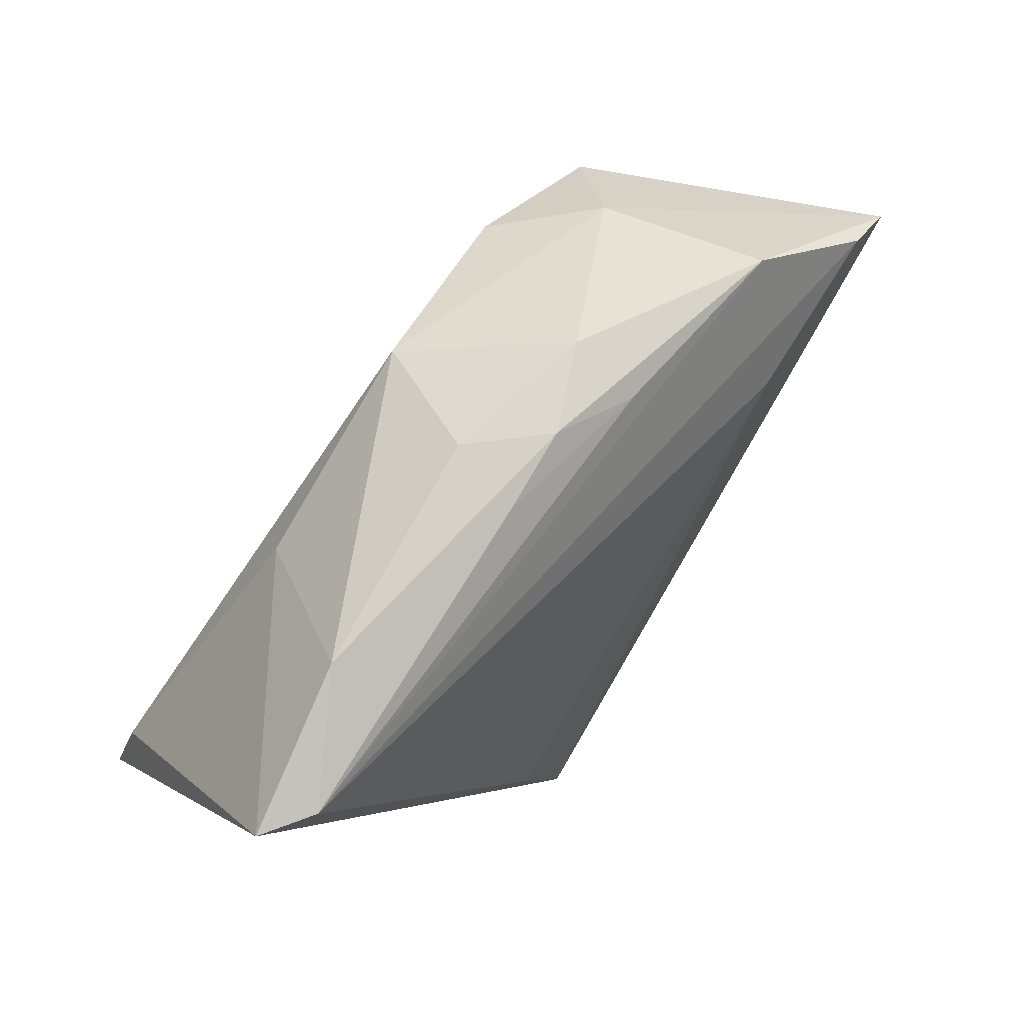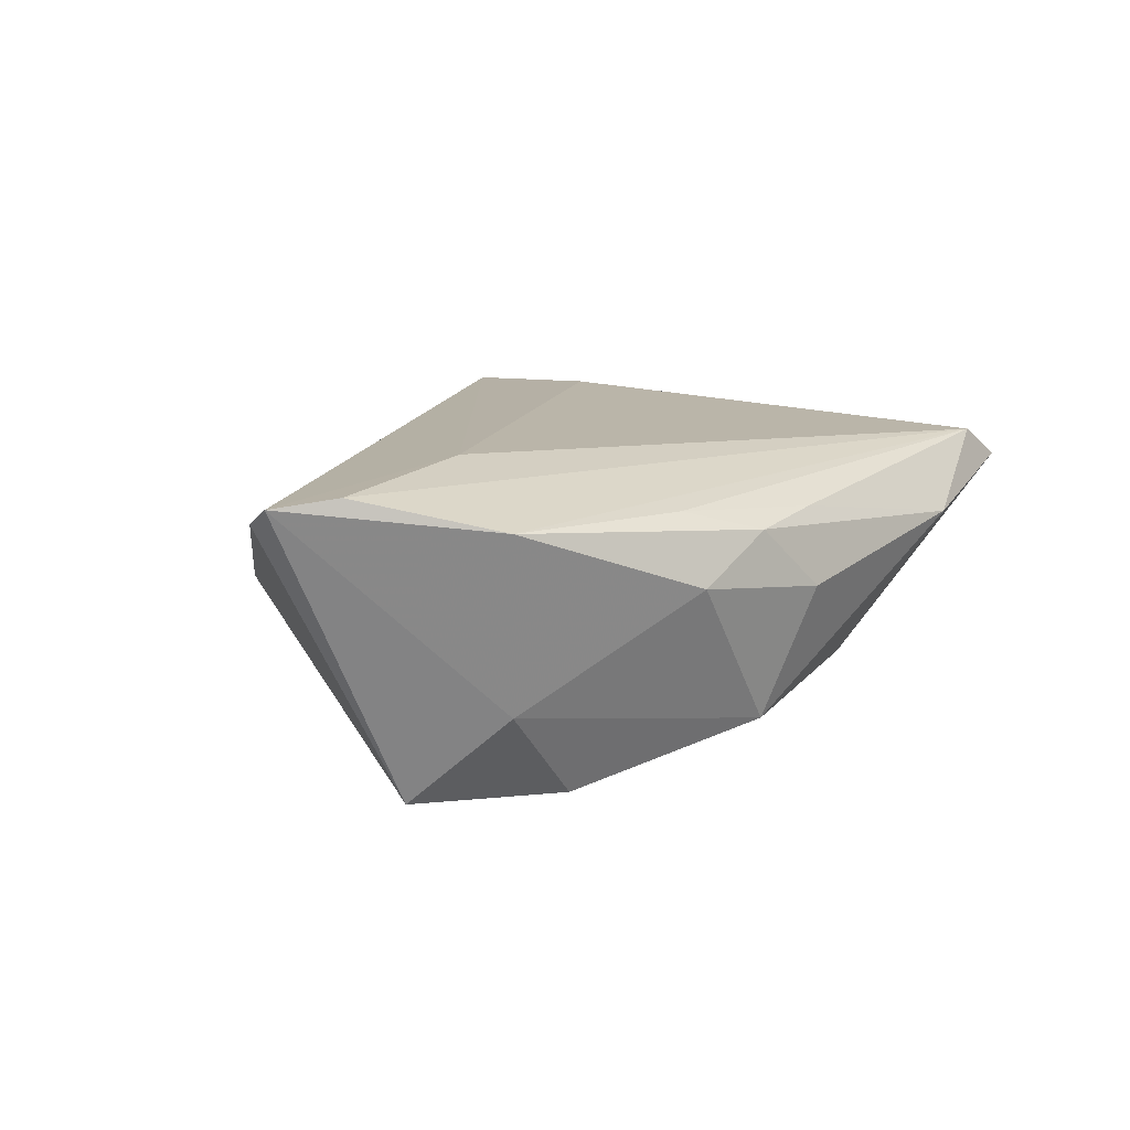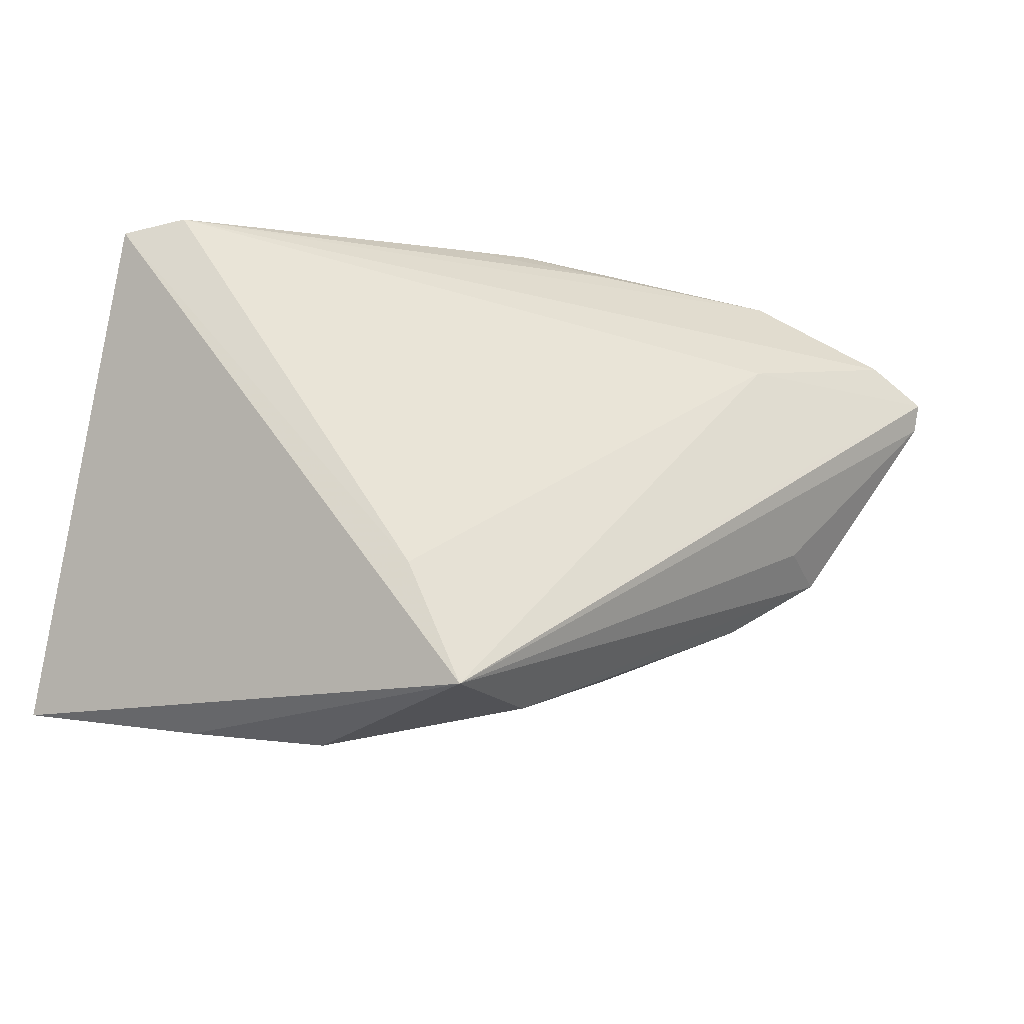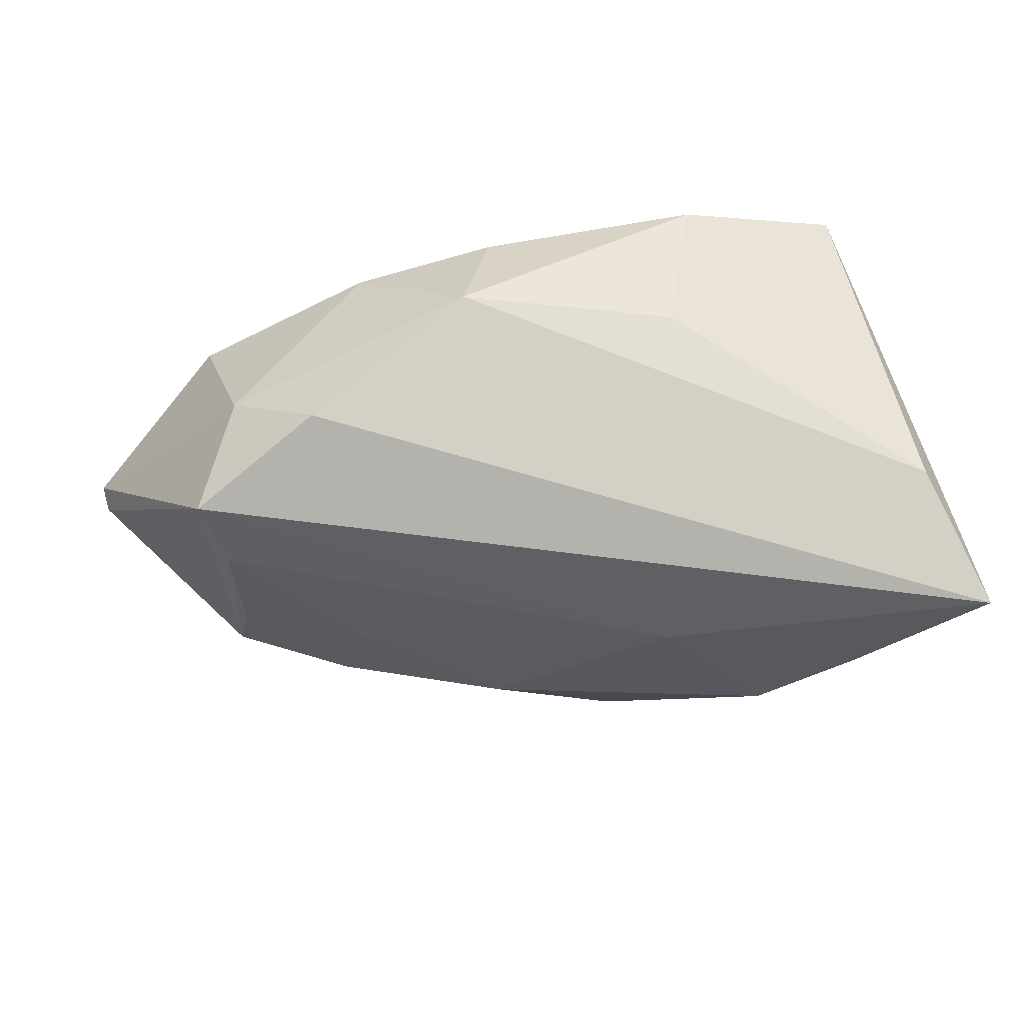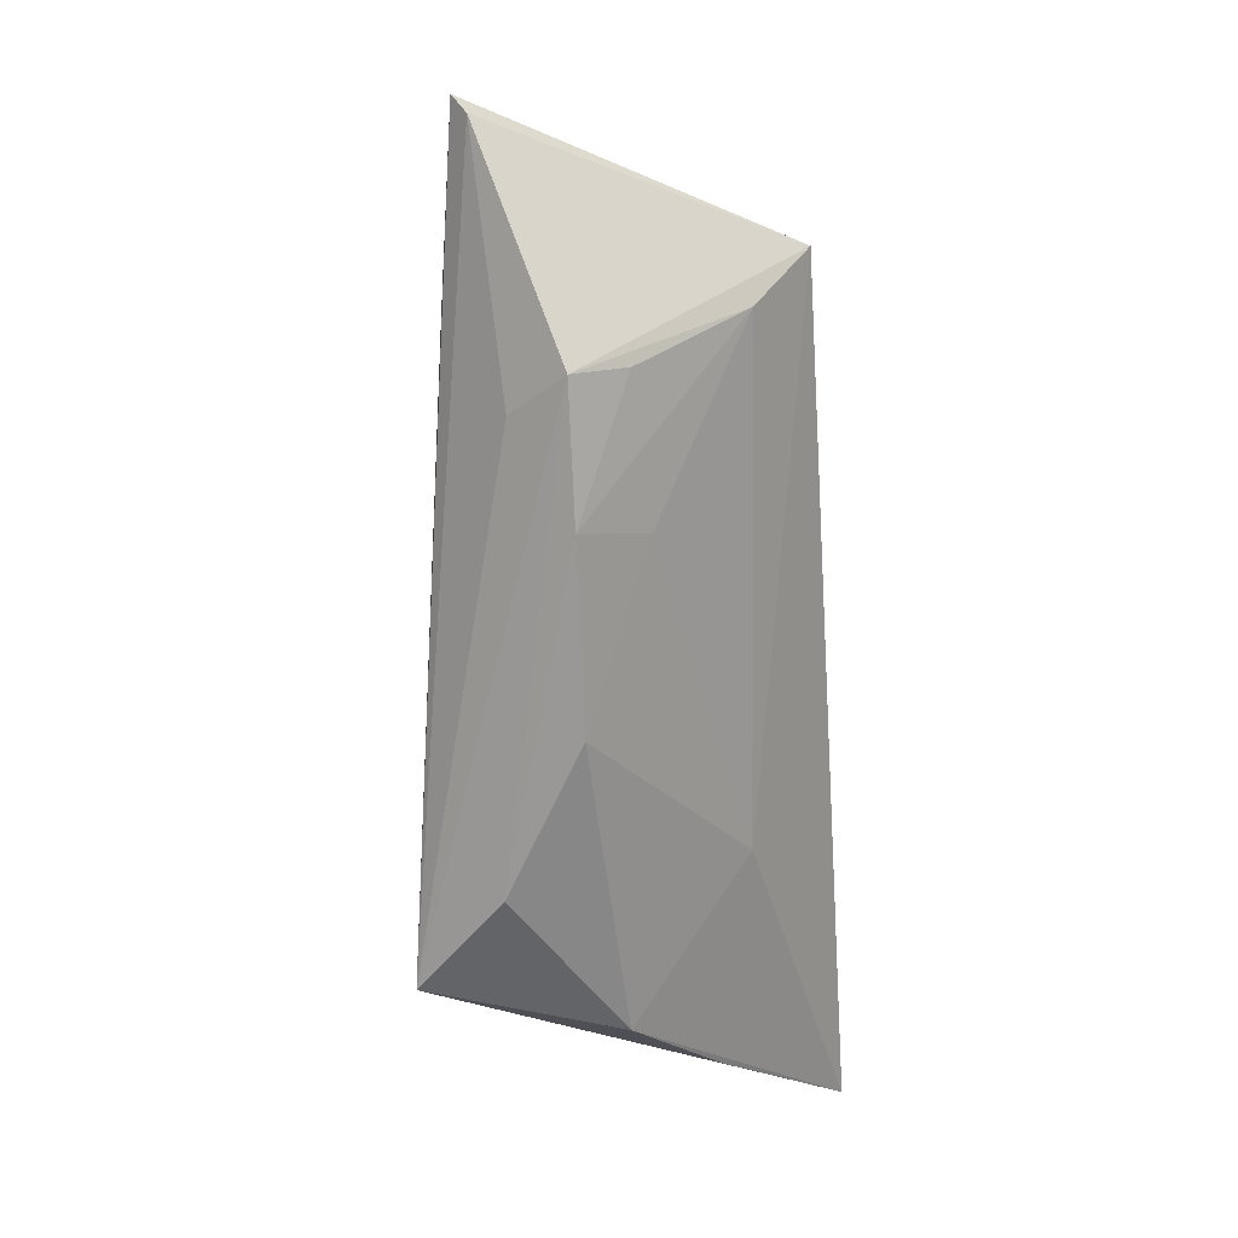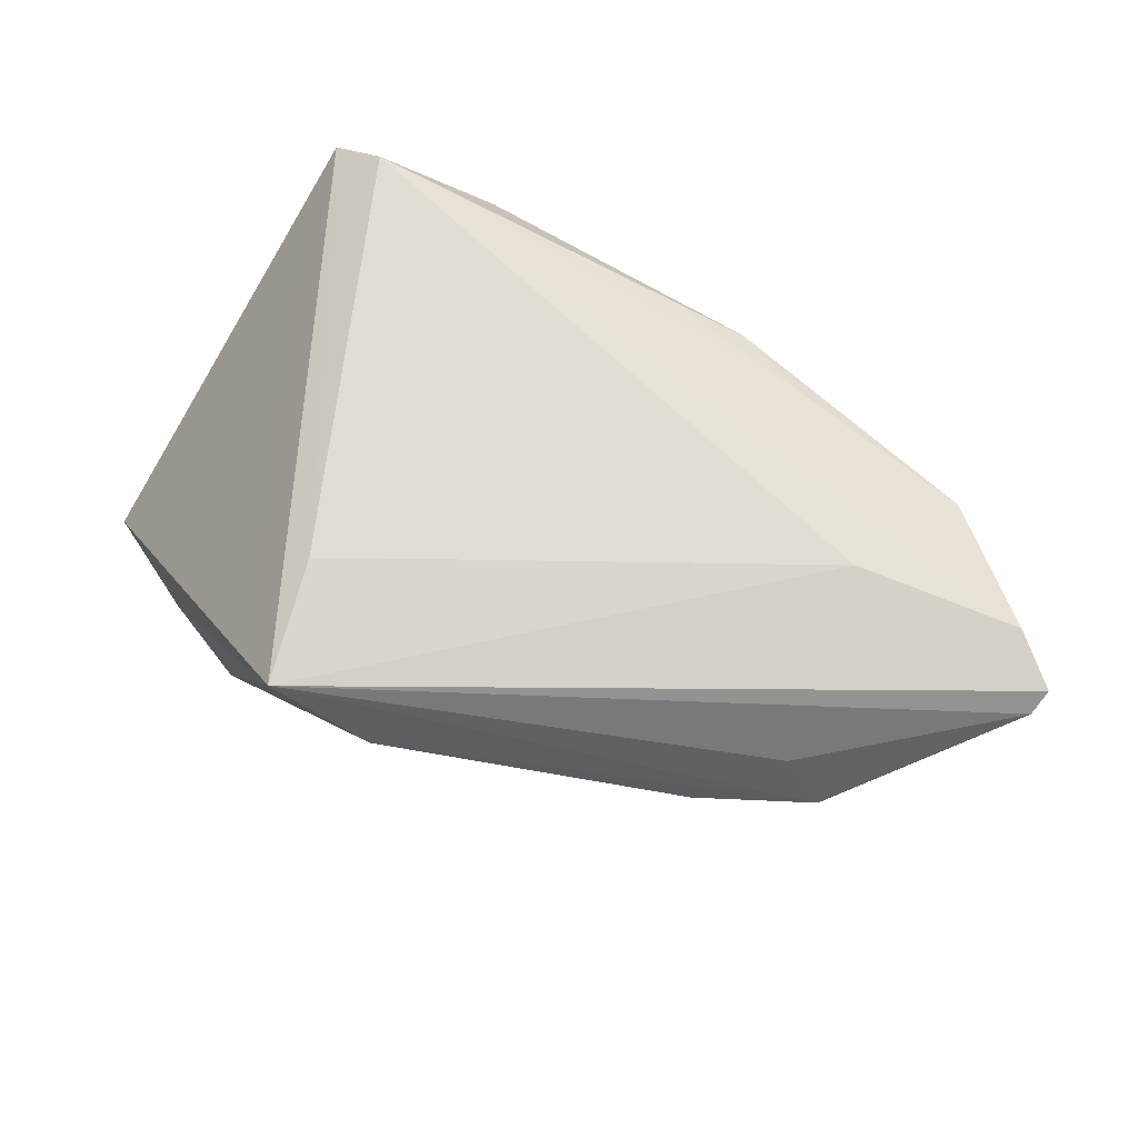
<metadata>
{"format":"obj","ext":"obj","renderer":"f3d","projection":"perspective","resolution":1024,"background":"white","views":[{"elev":66.6,"azim":-46.5,"up":"+Y"},{"elev":7.3,"azim":141.9,"up":"+Z"},{"elev":-30.1,"azim":-19.6,"up":"+Y"},{"elev":-79.4,"azim":-160.4,"up":"+Z"},{"elev":-39.1,"azim":94.3,"up":"+Y"},{"elev":74.3,"azim":38.8,"up":"+Z"}]}
</metadata>
<code>
v 0.04278 0.004784 0.01395
v 0.02347 0.02061 -0.02155
v 0.03363 0.01452 0.01564
v 0.04374 -0.003727 -0.004215
v 0.04649 -0.006994 0.001427
v 0.04085 0.0144 -0.02155
v 0.005182 0.0318 0.00715
v 0.01604 -0.026 0.002242
v -0.00846 -0.02276 -0.01298
v -0.04751 0.01837 0.01228
v 0.01516 0.02942 0.009576
v 0.04087 0.00633 -0.01568
v -0.04786 -0.02981 -0.02155
v -0.03069 -0.03509 -0.008613
v 0.003019 -0.03525 0.01115
v -0.04588 -0.01235 -0.0169
v -0.01381 -0.02438 0.02092
v 0.01451 0.03287 0.001432
v -0.04125 0.01962 0.01569
v -0.01734 -0.03832 0.0002563
v 0.0527 0.02132 0.01264
v 0.05944 0.01471 0.009872
v -0.007763 -0.03832 0.02115
v 0.04104 -0.006524 0.007628
v 0.03816 0.03014 0.008784
v 0.0293 -0.0116 -0.005188
v 0.001421 0.02758 -0.01489
v -0.004014 0.02932 0.009024
v 0.05941 0.01764 0.01154
v -0.003208 0.03161 0.0002223
v 0.03375 0.02414 -0.01156
v -0.02222 0.01611 -0.01116
v -0.02957 0.02648 0.006598
v 0.03454 -0.01581 0.001653
f 1 23 29
f 29 3 1
f 1 3 23
f 17 3 19
f 23 3 17
f 13 2 6
f 18 25 31
f 31 6 2
f 31 25 29
f 29 6 31
f 21 3 29
f 29 25 21
f 19 3 21
f 21 25 19
f 19 33 10
f 10 17 19
f 23 17 10
f 10 33 32
f 13 23 10
f 7 25 18
f 32 33 27
f 27 31 2
f 18 31 27
f 13 6 9
f 9 6 12
f 9 20 13
f 8 20 9
f 12 6 5
f 13 10 16
f 16 10 32
f 32 27 16
f 16 2 13
f 16 27 2
f 19 25 11
f 25 7 11
f 28 33 19
f 28 7 33
f 19 11 28
f 28 11 7
f 18 27 30
f 30 27 33
f 30 7 18
f 33 7 30
f 14 23 13
f 13 20 14
f 14 20 23
f 26 9 12
f 8 9 26
f 23 5 24
f 15 5 23
f 23 20 15
f 15 20 8
f 22 6 29
f 22 5 6
f 22 24 5
f 29 23 22
f 23 24 22
f 12 5 4
f 34 15 8
f 5 15 34
f 8 26 34
f 34 4 5
f 34 26 12
f 12 4 34

</code>
